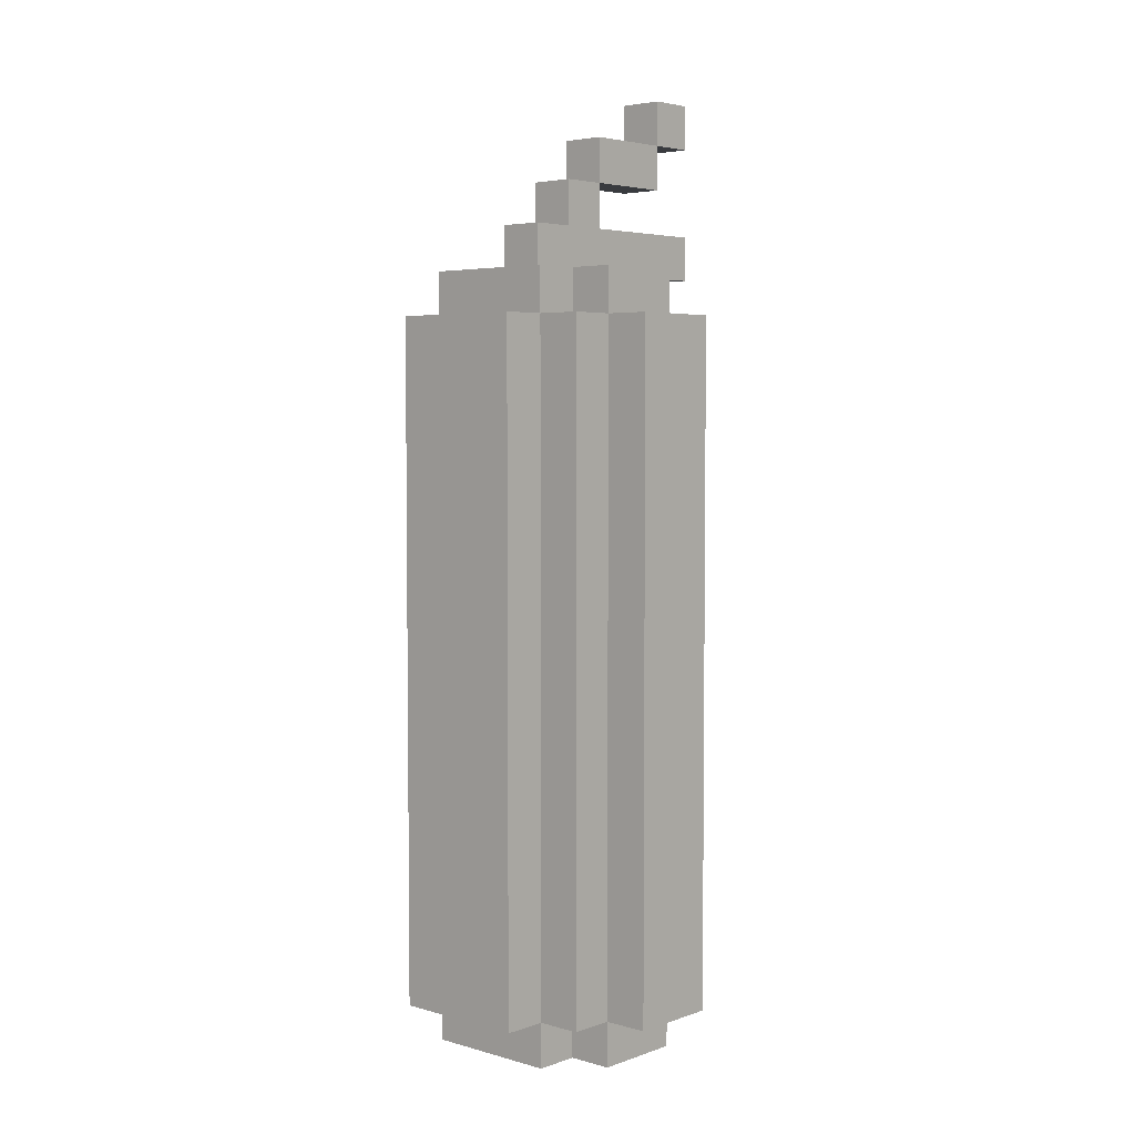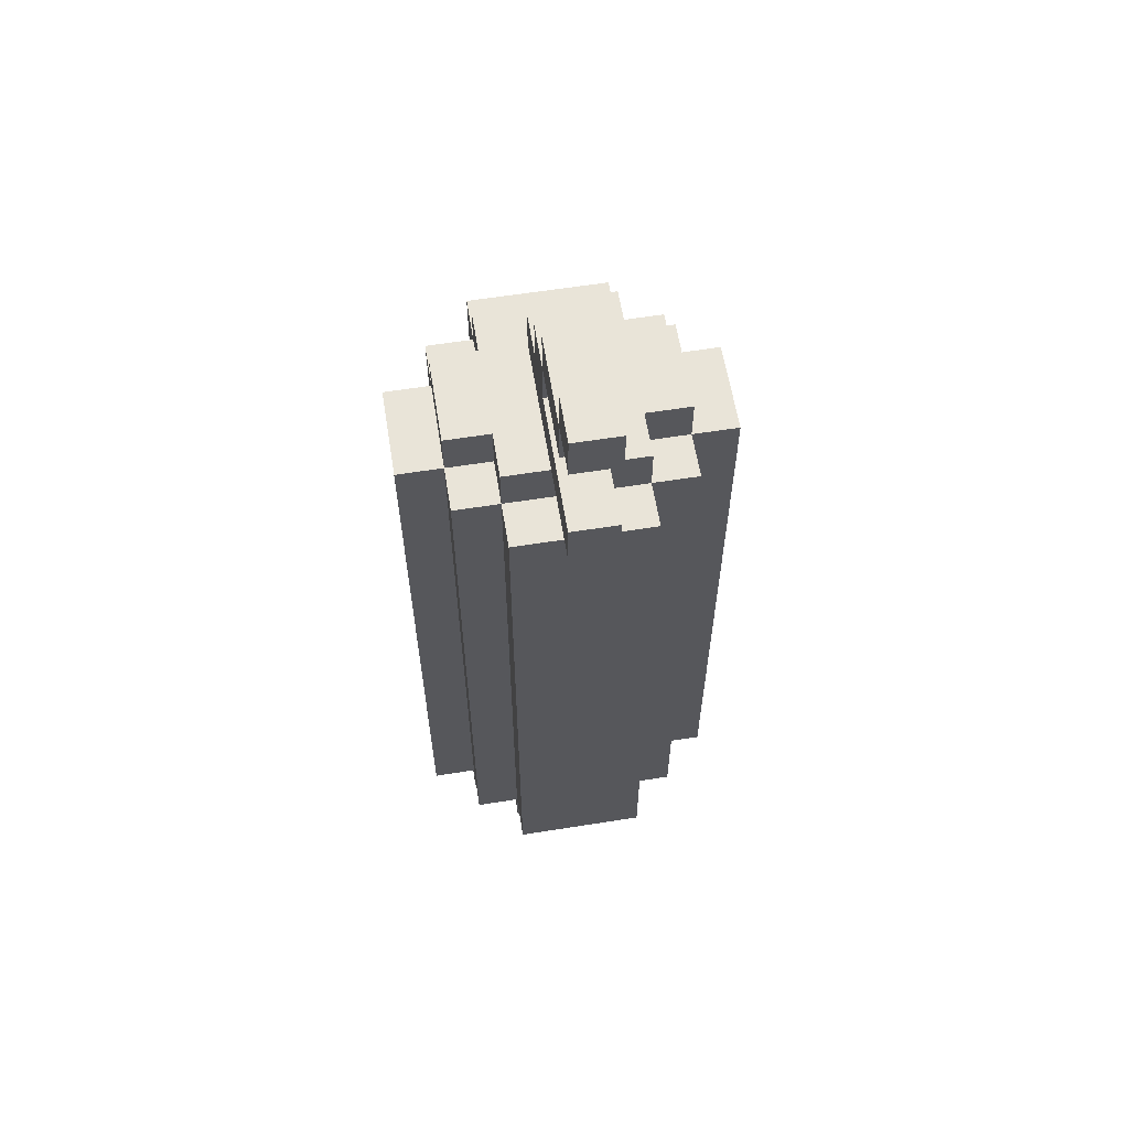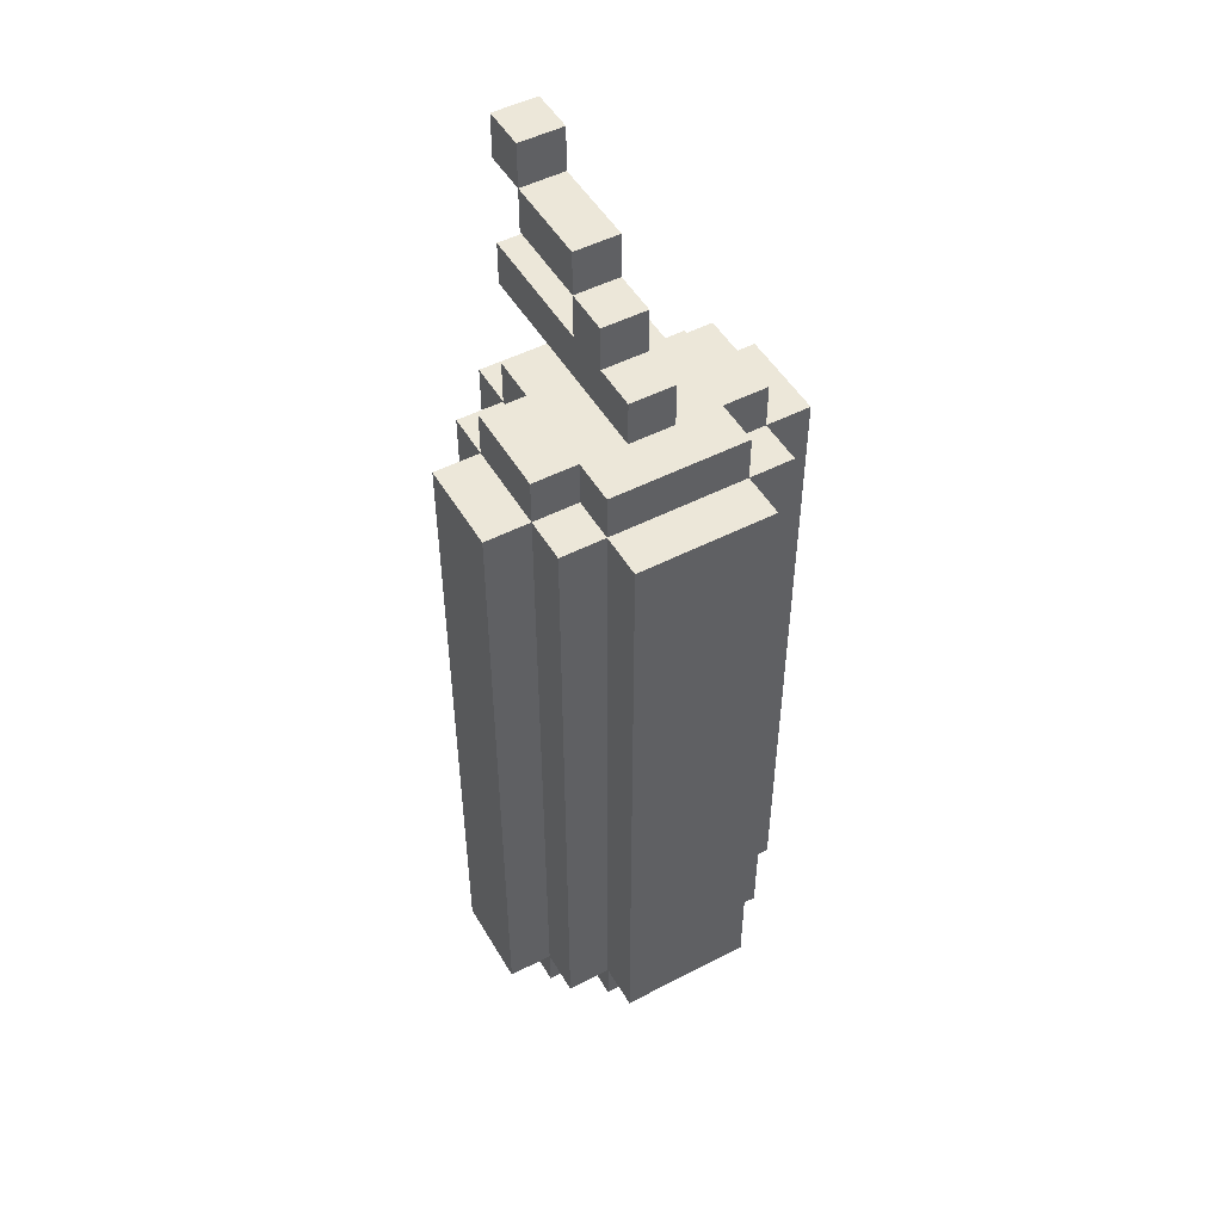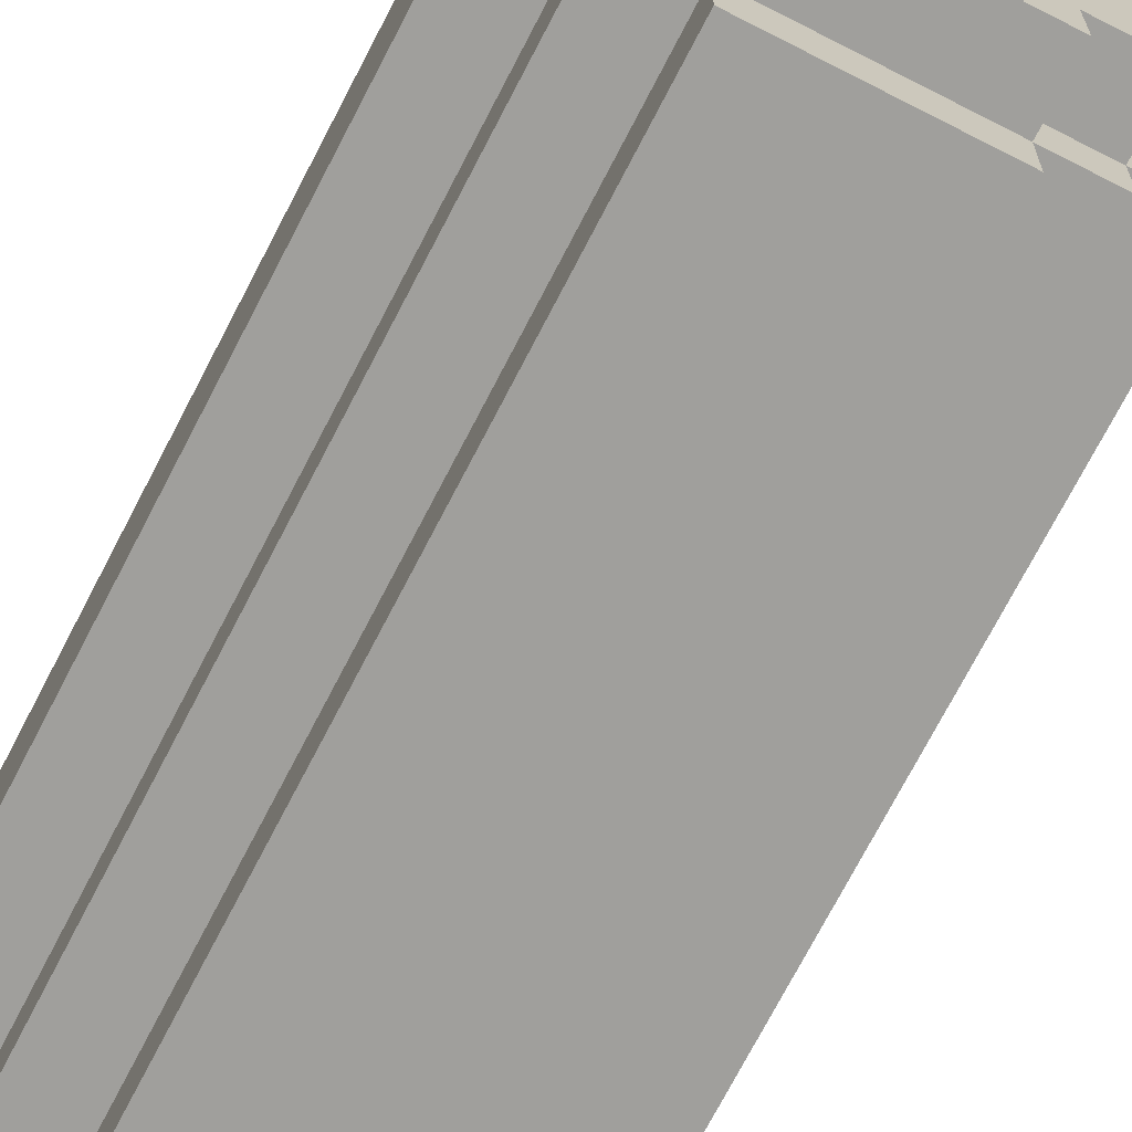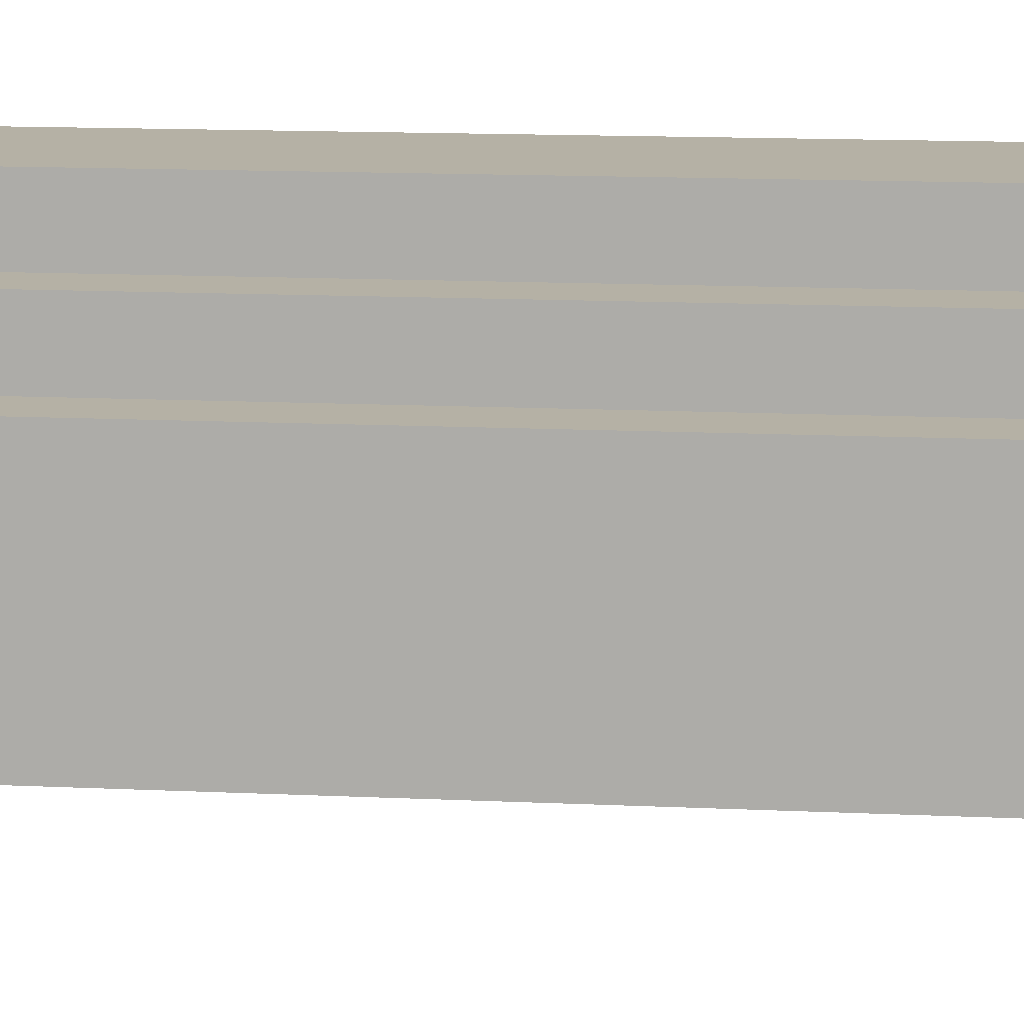
<metadata>
{"format":"obj","ext":"obj","renderer":"f3d","projection":"perspective","resolution":1024,"background":"white","views":[{"elev":4.3,"azim":42.1,"up":"+Y"},{"elev":60.7,"azim":170.8,"up":"+Y"},{"elev":49.9,"azim":-29.6,"up":"+Y"},{"elev":-71.2,"azim":152.8,"up":"+Z"},{"elev":11.8,"azim":97.0,"up":"+Z"}]}
</metadata>
<code>
o
v -0.3 -0.9 0.2
v -0.3 -0.9 0
v -0.3 -0.6 0.2
v -0.3 -0.6 0
v -0.3 0.2 0.2
v -0.3 0.2 0
v -0.3 0.6 0.2
v -0.3 0.6 0
v -0.2 -1 0.2
v -0.2 -1 0
v -0.2 -0.9 0.3
v -0.2 -0.9 0.2
v -0.2 -0.9 0
v -0.2 -0.9 -0.1
v -0.2 -0.6 0.3
v -0.2 -0.6 0.2
v -0.2 -0.6 0
v -0.2 -0.6 -0.1
v -0.2 0.2 0.3
v -0.2 0.2 0.2
v -0.2 0.2 0
v -0.2 0.2 -0.1
v -0.2 0.6 0.3
v -0.2 0.6 0.2
v -0.2 0.6 0
v -0.2 0.6 -0.1
v -0.2 0.7 0.2
v -0.2 0.7 0
v -0.1 -1 0.3
v -0.1 -1 0.2
v -0.1 -1 0
v -0.1 -1 -0.1
v -0.1 -0.9 0.4
v -0.1 -0.9 0.3
v -0.1 -0.9 0.2
v -0.1 -0.9 0
v -0.1 -0.9 -0.1
v -0.1 -0.9 -0.2
v -0.1 -0.6 0.4
v -0.1 -0.6 0.3
v -0.1 -0.6 -0.1
v -0.1 -0.6 -0.2
v -0.1 0.2 0.4
v -0.1 0.2 0.3
v -0.1 0.2 -0.1
v -0.1 0.2 -0.2
v -0.1 0.6 0.4
v -0.1 0.6 0.3
v -0.1 0.6 0.2
v -0.1 0.6 0
v -0.1 0.6 -0.1
v -0.1 0.6 -0.2
v -0.1 0.7 0.3
v -0.1 0.7 0.2
v -0.1 0.7 0
v -0.1 0.7 -0.1
v 0 0.7 0.2
v 0 0.7 -0.1
v 0 0.7 -0.3
v 0 0.8 0.2
v 0 0.8 0.1
v 0 0.8 0
v 0 0.8 -0.1
v 0 0.8 -0.3
v 0 0.9 0.1
v 0 0.9 0
v 0 0.9 -0.2
v 0 1 0
v 0 1 -0.2
v 0 1 -0.3
v 0 1.1 -0.2
v 0 1.1 -0.3
v 0.1 0.7 0.2
v 0.1 0.7 -0.1
v 0.1 0.7 -0.3
v 0.1 0.8 0.2
v 0.1 0.8 0.1
v 0.1 0.8 0
v 0.1 0.8 -0.1
v 0.1 0.8 -0.3
v 0.1 0.9 0.1
v 0.1 0.9 0
v 0.1 0.9 -0.2
v 0.1 1 0
v 0.1 1 -0.2
v 0.1 1 -0.3
v 0.1 1.1 -0.2
v 0.1 1.1 -0.3
v 0.2 -1 0.3
v 0.2 -1 0.2
v 0.2 -1 0
v 0.2 -1 -0.1
v 0.2 -0.9 0.4
v 0.2 -0.9 0.3
v 0.2 -0.9 0.2
v 0.2 -0.9 0
v 0.2 -0.9 -0.1
v 0.2 -0.9 -0.2
v 0.2 -0.6 0.4
v 0.2 -0.6 0.3
v 0.2 -0.6 -0.1
v 0.2 -0.6 -0.2
v 0.2 0.2 0.4
v 0.2 0.2 0.3
v 0.2 0.2 -0.1
v 0.2 0.2 -0.2
v 0.2 0.6 0.4
v 0.2 0.6 0.3
v 0.2 0.6 0.2
v 0.2 0.6 0
v 0.2 0.6 -0.1
v 0.2 0.6 -0.2
v 0.2 0.7 0.3
v 0.2 0.7 0.2
v 0.2 0.7 0
v 0.2 0.7 -0.1
v 0.3 -1 0.2
v 0.3 -1 0
v 0.3 -0.9 0.3
v 0.3 -0.9 0.2
v 0.3 -0.9 0
v 0.3 -0.9 -0.1
v 0.3 -0.6 0.3
v 0.3 -0.6 0.2
v 0.3 -0.6 0
v 0.3 -0.6 -0.1
v 0.3 0.2 0.3
v 0.3 0.2 0.2
v 0.3 0.2 0
v 0.3 0.2 -0.1
v 0.3 0.6 0.3
v 0.3 0.6 0.2
v 0.3 0.6 0
v 0.3 0.6 -0.1
v 0.3 0.7 0.2
v 0.3 0.7 0
v 0.4 -0.9 0.2
v 0.4 -0.9 0
v 0.4 -0.6 0.2
v 0.4 -0.6 0
v 0.4 0.2 0.2
v 0.4 0.2 0
v 0.4 0.6 0.2
v 0.4 0.6 0
v -0.1 -0.9 0.4
v -0.1 -0.6 0.4
v -0.1 0.2 0.4
v -0.1 0.6 0.4
v 0.2 -0.9 0.4
v 0.2 -0.6 0.4
v 0.2 0.2 0.4
v 0.2 0.6 0.4
v -0.2 -0.9 0.3
v -0.2 -0.6 0.3
v -0.2 0.2 0.3
v -0.2 0.6 0.3
v -0.1 -1 0.3
v -0.1 -0.9 0.3
v -0.1 -0.6 0.3
v -0.1 0.2 0.3
v -0.1 0.6 0.3
v -0.1 0.7 0.3
v 0.2 -1 0.3
v 0.2 -0.9 0.3
v 0.2 -0.6 0.3
v 0.2 0.2 0.3
v 0.2 0.6 0.3
v 0.2 0.7 0.3
v 0.3 -0.9 0.3
v 0.3 -0.6 0.3
v 0.3 0.2 0.3
v 0.3 0.6 0.3
v -0.3 -0.9 0.2
v -0.3 -0.6 0.2
v -0.3 0.2 0.2
v -0.3 0.6 0.2
v -0.2 -1 0.2
v -0.2 -0.9 0.2
v -0.2 -0.6 0.2
v -0.2 0.2 0.2
v -0.2 0.6 0.2
v -0.2 0.7 0.2
v -0.1 -1 0.2
v -0.1 -0.9 0.2
v -0.1 0.6 0.2
v -0.1 0.7 0.2
v 0 0.7 0.2
v 0 0.8 0.2
v 0.1 0.7 0.2
v 0.1 0.8 0.2
v 0.2 -1 0.2
v 0.2 -0.9 0.2
v 0.2 0.6 0.2
v 0.2 0.7 0.2
v 0.3 -1 0.2
v 0.3 -0.9 0.2
v 0.3 -0.6 0.2
v 0.3 0.2 0.2
v 0.3 0.6 0.2
v 0.3 0.7 0.2
v 0.4 -0.9 0.2
v 0.4 -0.6 0.2
v 0.4 0.2 0.2
v 0.4 0.6 0.2
v 0 0.8 0.1
v 0 0.9 0.1
v 0.1 0.8 0.1
v 0.1 0.9 0.1
v 0 0.9 0
v 0 1 0
v 0.1 0.9 0
v 0.1 1 0
v 0 1 -0.2
v 0 1.1 -0.2
v 0.1 1 -0.2
v 0.1 1.1 -0.2
v -0.3 -0.9 0
v -0.3 -0.6 0
v -0.3 0.2 0
v -0.3 0.6 0
v -0.2 -1 0
v -0.2 -0.9 0
v -0.2 -0.6 0
v -0.2 0.2 0
v -0.2 0.6 0
v -0.2 0.7 0
v -0.1 -1 0
v -0.1 -0.9 0
v -0.1 0.6 0
v -0.1 0.7 0
v 0 0.8 0
v 0 0.9 0
v 0.1 0.8 0
v 0.1 0.9 0
v 0.2 -1 0
v 0.2 -0.9 0
v 0.2 0.6 0
v 0.2 0.7 0
v 0.3 -1 0
v 0.3 -0.9 0
v 0.3 -0.6 0
v 0.3 0.2 0
v 0.3 0.6 0
v 0.3 0.7 0
v 0.4 -0.9 0
v 0.4 -0.6 0
v 0.4 0.2 0
v 0.4 0.6 0
v -0.2 -0.9 -0.1
v -0.2 -0.6 -0.1
v -0.2 0.2 -0.1
v -0.2 0.6 -0.1
v -0.1 -1 -0.1
v -0.1 -0.9 -0.1
v -0.1 -0.6 -0.1
v -0.1 0.2 -0.1
v -0.1 0.6 -0.1
v -0.1 0.7 -0.1
v 0 0.7 -0.1
v 0.1 0.7 -0.1
v 0.2 -1 -0.1
v 0.2 -0.9 -0.1
v 0.2 -0.6 -0.1
v 0.2 0.2 -0.1
v 0.2 0.6 -0.1
v 0.2 0.7 -0.1
v 0.3 -0.9 -0.1
v 0.3 -0.6 -0.1
v 0.3 0.2 -0.1
v 0.3 0.6 -0.1
v -0.1 -0.9 -0.2
v -0.1 -0.6 -0.2
v -0.1 0.2 -0.2
v -0.1 0.6 -0.2
v 0 0.9 -0.2
v 0 1 -0.2
v 0.1 0.9 -0.2
v 0.1 1 -0.2
v 0.2 -0.9 -0.2
v 0.2 -0.6 -0.2
v 0.2 0.2 -0.2
v 0.2 0.6 -0.2
v 0 0.7 -0.3
v 0 0.8 -0.3
v 0 1 -0.3
v 0 1.1 -0.3
v 0.1 0.7 -0.3
v 0.1 0.8 -0.3
v 0.1 1 -0.3
v 0.1 1.1 -0.3
v -0.1 -1 0.3
v 0.2 -1 0.3
v -0.2 -1 0.2
v -0.1 -1 0.2
v 0.2 -1 0.2
v 0.3 -1 0.2
v -0.2 -1 0
v -0.1 -1 0
v 0.2 -1 0
v 0.3 -1 0
v -0.1 -1 -0.1
v 0.2 -1 -0.1
v -0.1 -0.9 0.4
v 0.2 -0.9 0.4
v -0.2 -0.9 0.3
v -0.1 -0.9 0.3
v 0.2 -0.9 0.3
v 0.3 -0.9 0.3
v -0.3 -0.9 0.2
v -0.2 -0.9 0.2
v -0.1 -0.9 0.2
v 0.2 -0.9 0.2
v 0.3 -0.9 0.2
v 0.4 -0.9 0.2
v -0.3 -0.9 0
v -0.2 -0.9 0
v -0.1 -0.9 0
v 0.2 -0.9 0
v 0.3 -0.9 0
v 0.4 -0.9 0
v -0.2 -0.9 -0.1
v -0.1 -0.9 -0.1
v 0.2 -0.9 -0.1
v 0.3 -0.9 -0.1
v -0.1 -0.9 -0.2
v 0.2 -0.9 -0.2
v 0 0.7 -0.1
v 0.1 0.7 -0.1
v 0 0.7 -0.3
v 0.1 0.7 -0.3
v 0 0.9 0
v 0.1 0.9 0
v 0 0.9 -0.2
v 0.1 0.9 -0.2
v 0 1 -0.2
v 0.1 1 -0.2
v 0 1 -0.3
v 0.1 1 -0.3
v -0.1 0.6 0.4
v 0.2 0.6 0.4
v -0.2 0.6 0.3
v -0.1 0.6 0.3
v 0.2 0.6 0.3
v 0.3 0.6 0.3
v -0.3 0.6 0.2
v -0.2 0.6 0.2
v -0.1 0.6 0.2
v 0.2 0.6 0.2
v 0.3 0.6 0.2
v 0.4 0.6 0.2
v -0.3 0.6 0
v -0.2 0.6 0
v -0.1 0.6 0
v 0.2 0.6 0
v 0.3 0.6 0
v 0.4 0.6 0
v -0.2 0.6 -0.1
v -0.1 0.6 -0.1
v 0.2 0.6 -0.1
v 0.3 0.6 -0.1
v -0.1 0.6 -0.2
v 0.2 0.6 -0.2
v -0.1 0.7 0.3
v 0.2 0.7 0.3
v -0.2 0.7 0.2
v -0.1 0.7 0.2
v 0 0.7 0.2
v 0.1 0.7 0.2
v 0.2 0.7 0.2
v 0.3 0.7 0.2
v -0.2 0.7 0
v -0.1 0.7 0
v 0.2 0.7 0
v 0.3 0.7 0
v -0.1 0.7 -0.1
v 0 0.7 -0.1
v 0.1 0.7 -0.1
v 0.2 0.7 -0.1
v 0 0.8 0.2
v 0.1 0.8 0.2
v 0 0.8 0.1
v 0.1 0.8 0.1
v 0 0.8 0
v 0.1 0.8 0
v 0 0.8 -0.1
v 0.1 0.8 -0.1
v 0 0.8 -0.3
v 0.1 0.8 -0.3
v 0 0.9 0.1
v 0.1 0.9 0.1
v 0 0.9 0
v 0.1 0.9 0
v 0 1 0
v 0.1 1 0
v 0 1 -0.2
v 0.1 1 -0.2
v 0 1.1 -0.2
v 0.1 1.1 -0.2
v 0 1.1 -0.3
v 0.1 1.1 -0.3
f 3 2 1
f 4 2 3
f 5 4 3
f 6 4 5
f 7 6 5
f 8 6 7
f 12 10 9
f 13 10 12
f 15 12 11
f 16 12 15
f 17 14 13
f 18 14 17
f 19 16 15
f 20 16 19
f 21 18 17
f 22 18 21
f 23 20 19
f 24 20 23
f 25 22 21
f 26 22 25
f 27 25 24
f 28 25 27
f 34 30 29
f 35 30 34
f 36 32 31
f 37 32 36
f 39 34 33
f 40 34 39
f 41 38 37
f 42 38 41
f 43 40 39
f 44 40 43
f 45 42 41
f 46 42 45
f 47 44 43
f 48 44 47
f 51 46 45
f 52 46 51
f 53 49 48
f 54 49 53
f 55 51 50
f 56 51 55
f 60 58 57
f 61 58 60
f 62 58 61
f 63 59 58
f 63 58 62
f 64 59 63
f 65 62 61
f 66 62 65
f 68 67 66
f 69 67 68
f 71 70 69
f 72 70 71
f 73 74 76
f 76 74 77
f 77 74 78
f 74 75 79
f 78 74 79
f 79 75 80
f 77 78 81
f 81 78 82
f 82 83 84
f 84 83 85
f 85 86 87
f 87 86 88
f 89 90 94
f 94 90 95
f 91 92 96
f 96 92 97
f 93 94 99
f 99 94 100
f 97 98 101
f 101 98 102
f 99 100 103
f 103 100 104
f 101 102 105
f 105 102 106
f 103 104 107
f 107 104 108
f 105 106 111
f 111 106 112
f 108 109 113
f 113 109 114
f 110 111 115
f 115 111 116
f 117 118 120
f 120 118 121
f 119 120 123
f 123 120 124
f 121 122 125
f 125 122 126
f 123 124 127
f 127 124 128
f 125 126 129
f 129 126 130
f 127 128 131
f 131 128 132
f 129 130 133
f 133 130 134
f 132 133 135
f 135 133 136
f 137 138 139
f 139 138 140
f 139 140 141
f 141 140 142
f 141 142 143
f 143 142 144
f 149 146 145
f 150 147 146
f 150 146 149
f 151 148 147
f 151 147 150
f 152 148 151
f 158 154 153
f 159 155 154
f 159 154 158
f 160 156 155
f 160 155 159
f 161 156 160
f 163 158 157
f 164 158 163
f 167 162 161
f 168 162 167
f 169 165 164
f 170 166 165
f 170 165 169
f 171 167 166
f 171 166 170
f 172 167 171
f 178 174 173
f 179 175 174
f 179 174 178
f 180 176 175
f 180 175 179
f 181 176 180
f 183 178 177
f 184 178 183
f 185 182 181
f 186 182 185
f 189 188 187
f 190 188 189
f 195 192 191
f 196 192 195
f 199 194 193
f 200 194 199
f 201 197 196
f 202 198 197
f 202 197 201
f 203 199 198
f 203 198 202
f 204 199 203
f 207 206 205
f 208 206 207
f 211 210 209
f 212 210 211
f 215 214 213
f 216 214 215
f 217 218 222
f 218 219 223
f 222 218 223
f 219 220 224
f 223 219 224
f 224 220 225
f 221 222 227
f 227 222 228
f 225 226 229
f 229 226 230
f 231 232 233
f 233 232 234
f 235 236 239
f 239 236 240
f 237 238 243
f 243 238 244
f 240 241 245
f 241 242 246
f 245 241 246
f 242 243 247
f 246 242 247
f 247 243 248
f 249 250 254
f 250 251 255
f 254 250 255
f 251 252 256
f 255 251 256
f 256 252 257
f 257 258 259
f 257 259 260
f 253 254 261
f 261 254 262
f 257 260 265
f 265 260 266
f 262 263 267
f 263 264 268
f 267 263 268
f 264 265 269
f 268 264 269
f 269 265 270
f 275 276 277
f 277 276 278
f 271 272 279
f 272 273 280
f 279 272 280
f 273 274 281
f 280 273 281
f 281 274 282
f 283 284 287
f 287 284 288
f 285 286 289
f 289 286 290
f 294 292 291
f 295 292 294
f 297 294 293
f 297 296 295
f 297 295 294
f 298 296 297
f 299 296 298
f 300 296 299
f 301 299 298
f 302 299 301
f 306 304 303
f 307 304 306
f 310 306 305
f 311 306 310
f 312 308 307
f 313 308 312
f 315 310 309
f 316 310 315
f 319 314 313
f 320 314 319
f 321 317 316
f 322 317 321
f 323 319 318
f 324 319 323
f 325 323 322
f 326 323 325
f 329 328 327
f 330 328 329
f 333 332 331
f 334 332 333
f 337 336 335
f 338 336 337
f 339 340 342
f 342 340 343
f 341 342 346
f 346 342 347
f 343 344 348
f 348 344 349
f 345 346 351
f 351 346 352
f 349 350 355
f 355 350 356
f 352 353 357
f 357 353 358
f 354 355 359
f 359 355 360
f 358 359 361
f 361 359 362
f 363 364 366
f 366 364 367
f 367 364 368
f 368 364 369
f 365 366 371
f 366 367 371
f 371 367 372
f 369 370 373
f 368 369 373
f 373 370 374
f 372 367 375
f 375 367 376
f 368 373 377
f 377 373 378
f 379 380 381
f 381 380 382
f 383 384 385
f 385 384 386
f 385 386 387
f 387 386 388
f 389 390 391
f 391 390 392
f 393 394 395
f 395 394 396
f 397 398 399
f 399 398 400

</code>
